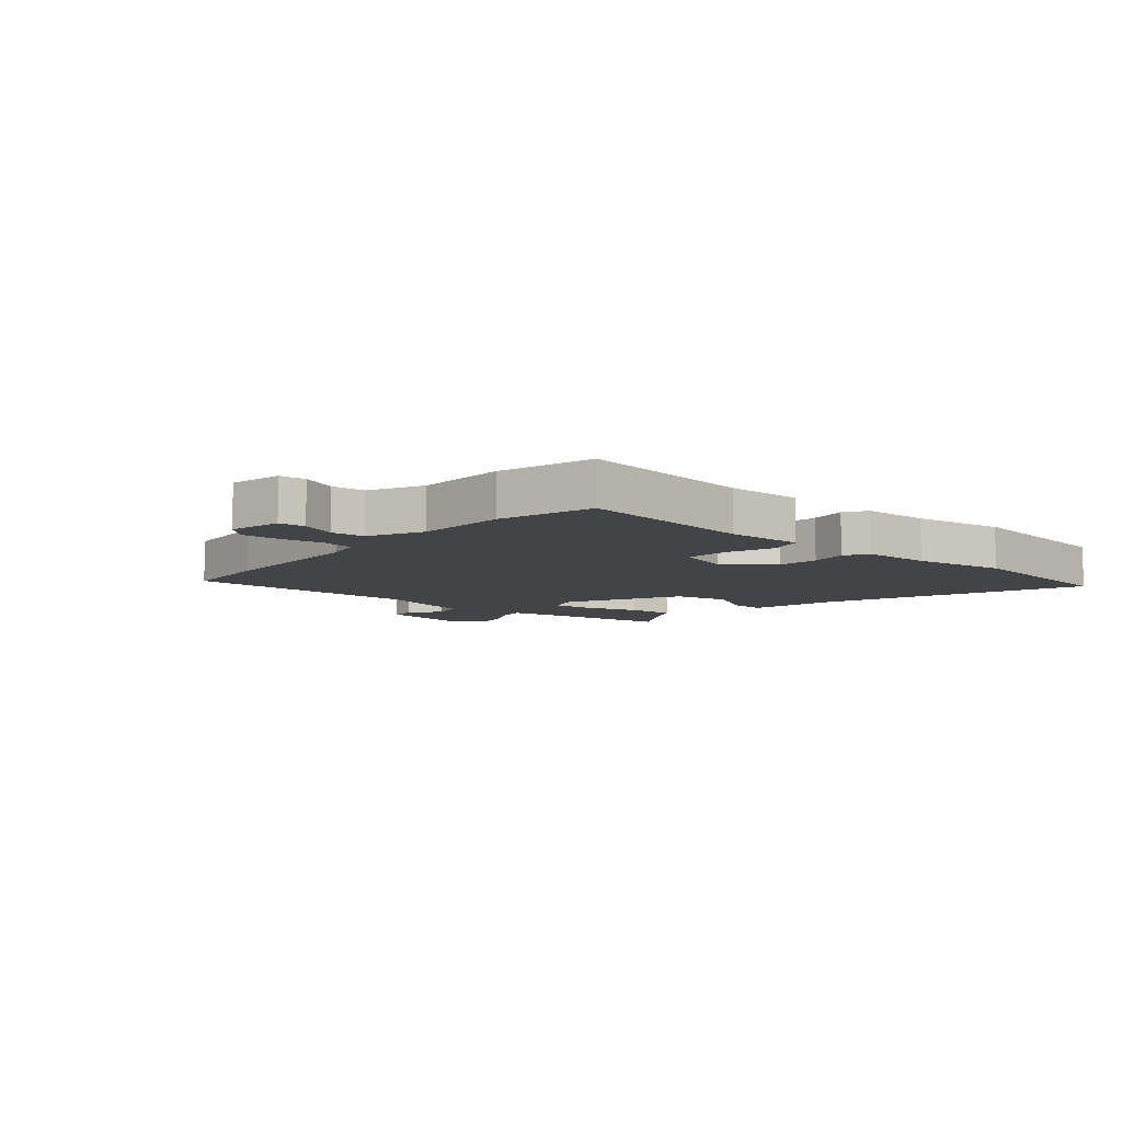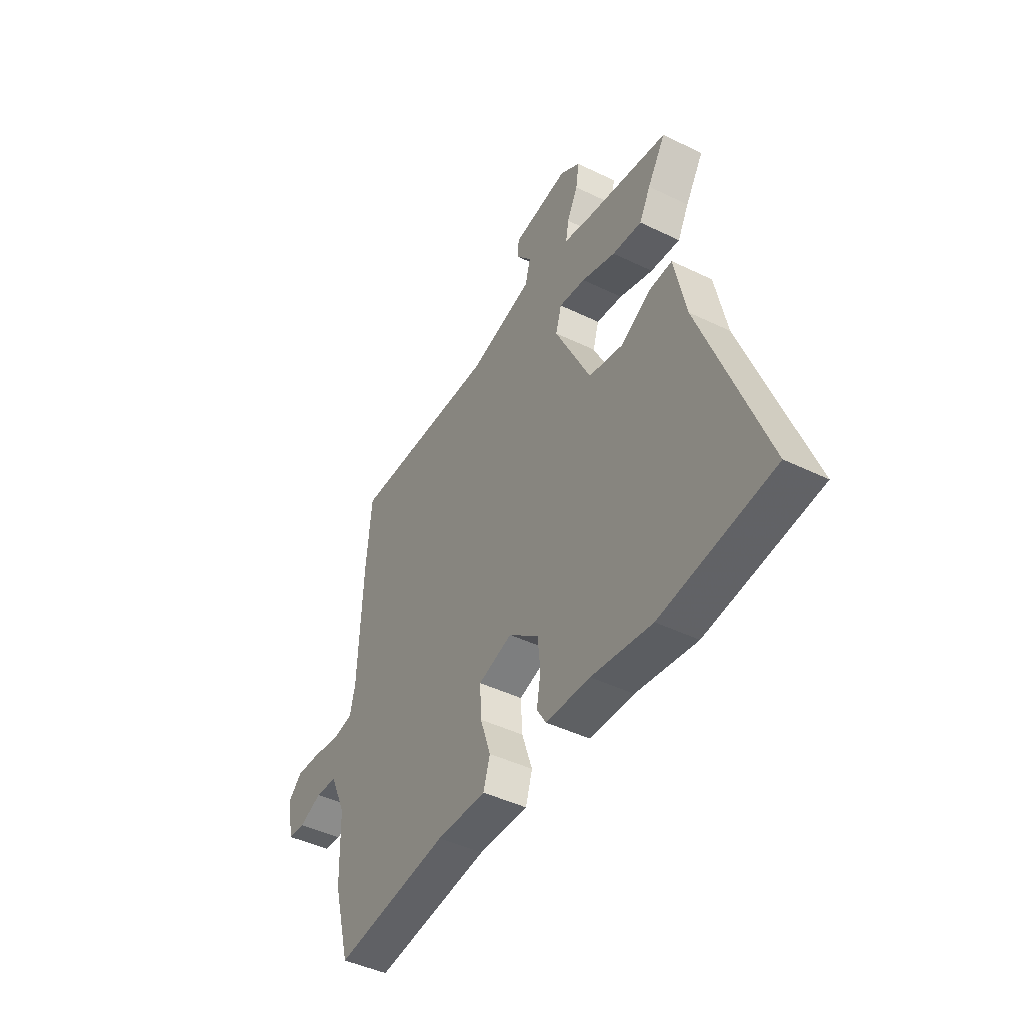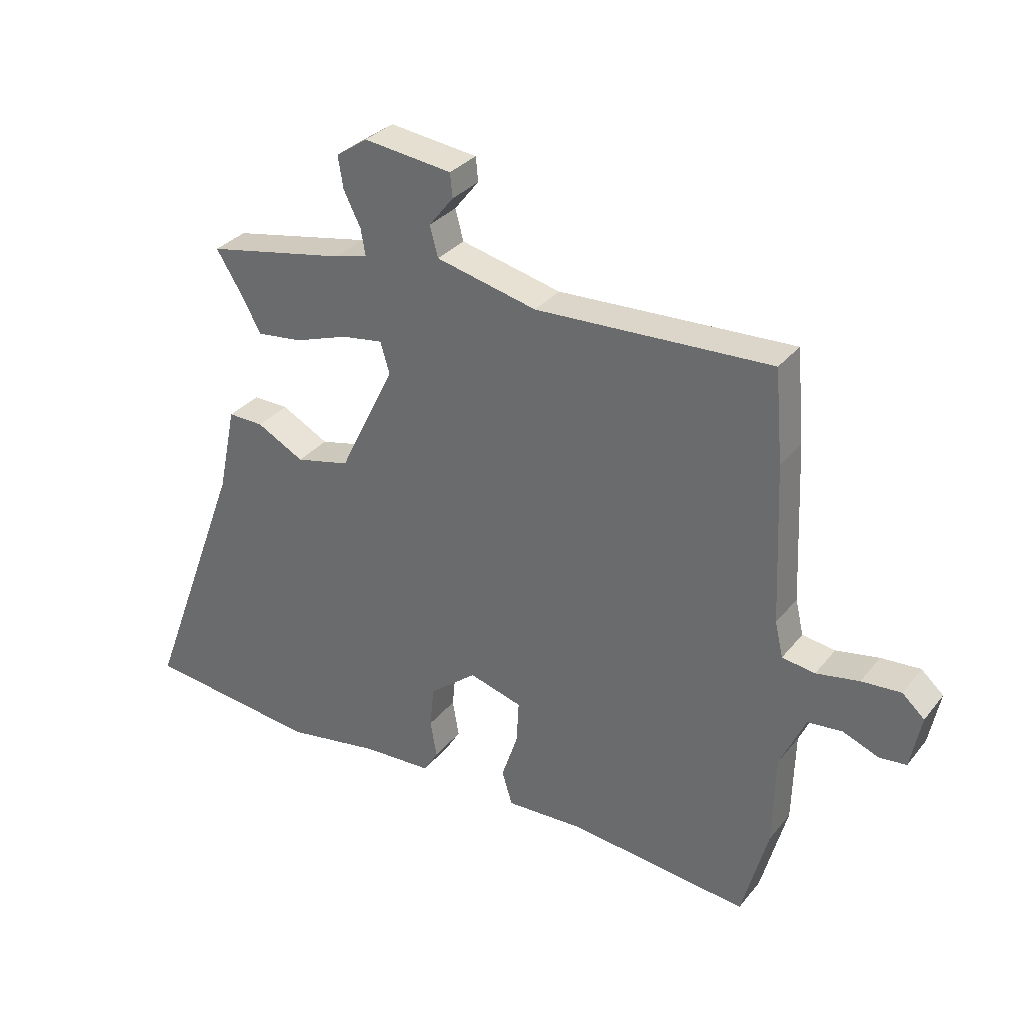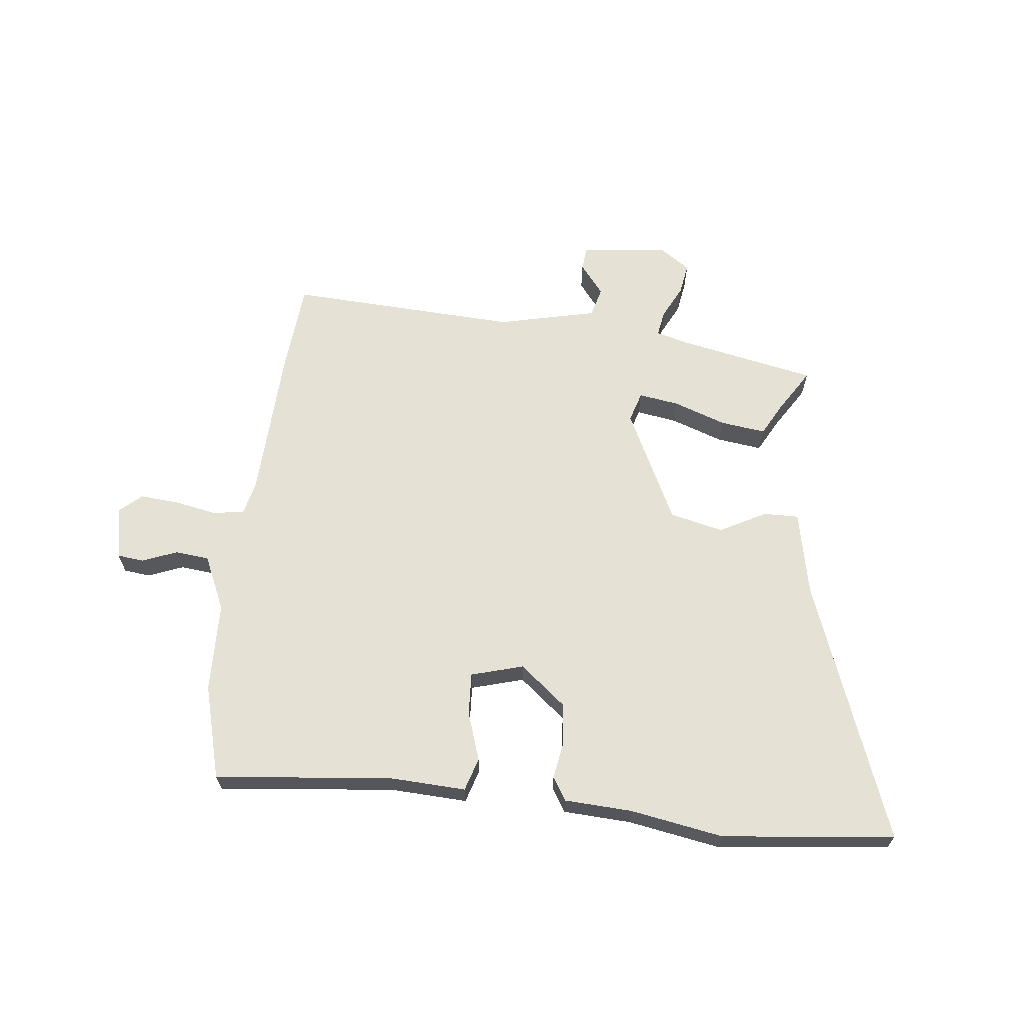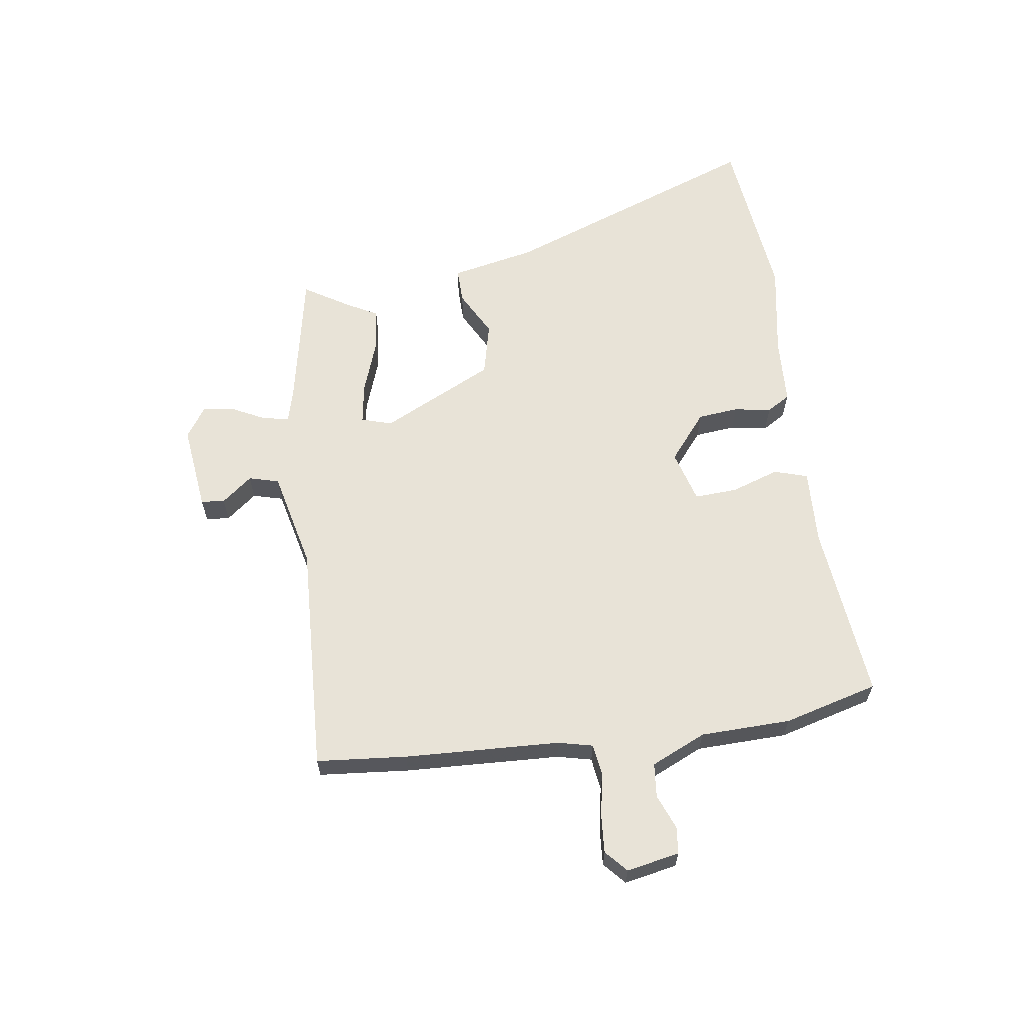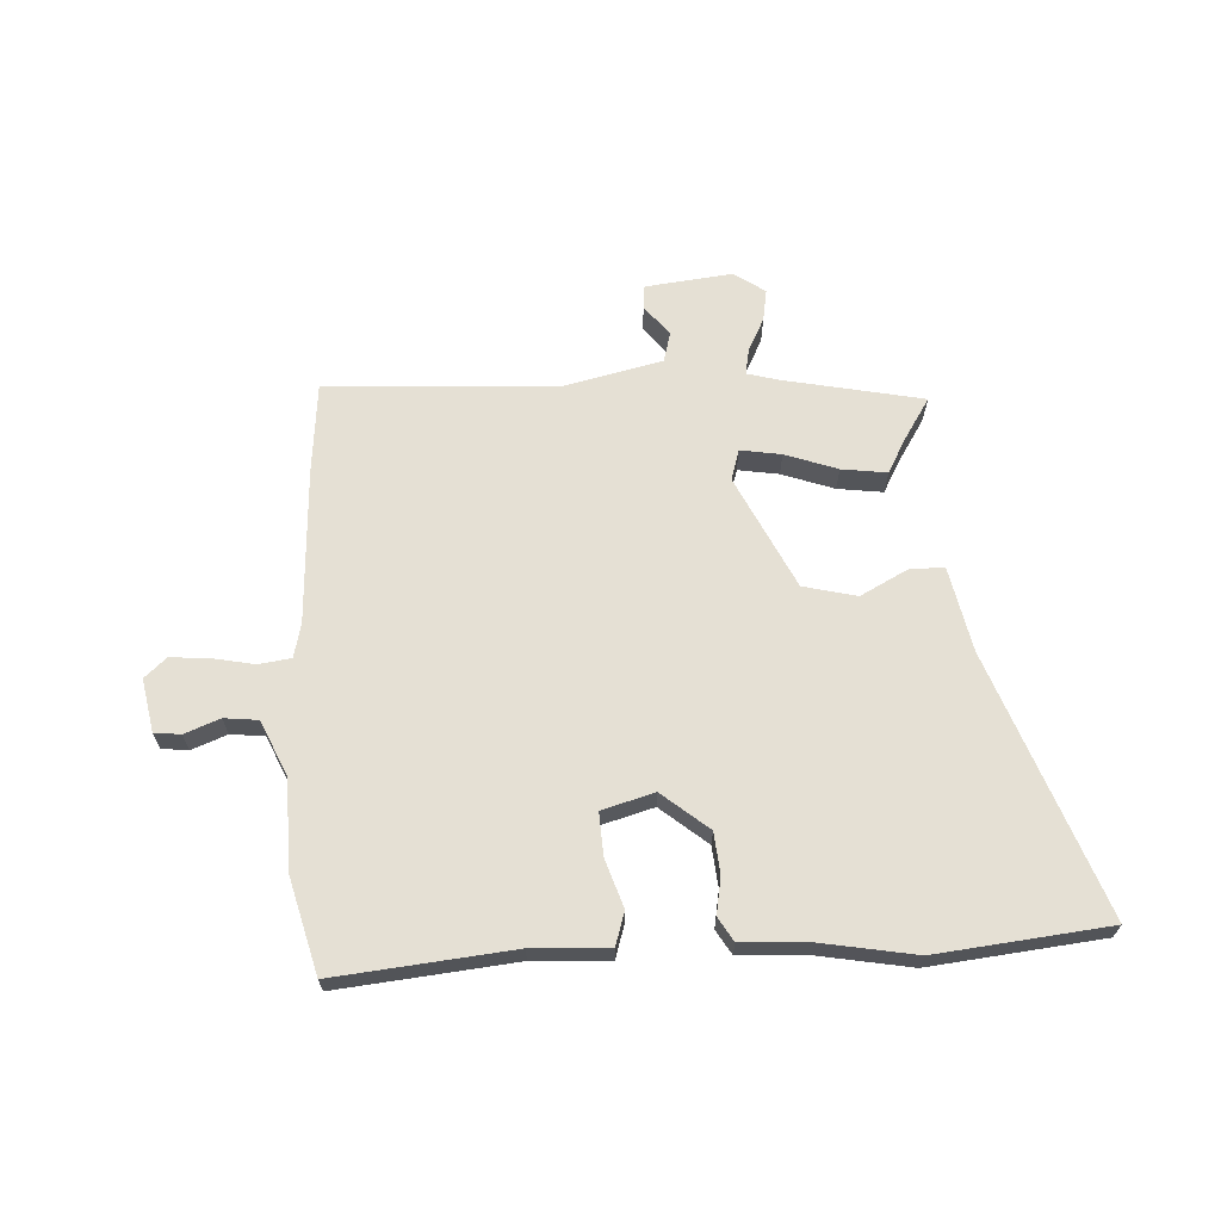
<metadata>
{"format":"obj","ext":"obj","renderer":"f3d","projection":"perspective","resolution":1024,"background":"white","views":[{"elev":-8.3,"azim":138.2,"up":"+Y"},{"elev":-44.9,"azim":-119.4,"up":"+Z"},{"elev":32.1,"azim":32.1,"up":"+Z"},{"elev":64.8,"azim":-173.6,"up":"+Y"},{"elev":62.1,"azim":81.9,"up":"+Y"},{"elev":65.9,"azim":177.2,"up":"+Y"}]}
</metadata>
<code>
v 0.543 0.07 -0.339
v 0.499 0.07 -0.503
v 0.191 0.07 -0.471
v 0.058 0.07 -0.477
v 0.04 0.07 -0.419
v 0.068 0.07 -0.335
v 0.072 0.07 -0.261
v -0.019 0.07 -0.235
v -0.1 0.07 -0.301
v -0.107 0.07 -0.372
v -0.096 0.07 -0.436
v -0.121 0.07 -0.477
v -0.239 0.07 -0.483
v -0.401 0.07 -0.511
v -0.7 0.07 -0.478
v -0.532 0.07 -0.026
v -0.501 0.07 0.122
v -0.44 0.07 0.121
v -0.359 0.07 0.078
v -0.266 0.07 0.1
v -0.17 0.07 0.296
v -0.186 0.07 0.349
v -0.257 0.07 0.338
v -0.348 0.07 0.306
v -0.427 0.07 0.296
v -0.457 0.07 0.352
v -0.505 0.07 0.429
v -0.264 0.07 0.477
v -0.208 0.07 0.492
v -0.216 0.07 0.537
v -0.245 0.07 0.595
v -0.254 0.07 0.65
v -0.2 0.07 0.687
v -0.049 0.07 0.669
v -0.045 0.07 0.628
v -0.087 0.07 0.575
v -0.073 0.07 0.523
v 0.099 0.07 0.483
v 0.5 0.07 0.502
v 0.514 0.07 0.345
v 0.526 0.07 0.075
v 0.54 0.07 0.015
v 0.596 0.07 0.007
v 0.669 0.07 0.021
v 0.736 0.07 0.026
v 0.774 0.07 -0.008
v 0.756 0.07 -0.1
v 0.71 0.07 -0.105
v 0.649 0.07 -0.081
v 0.59 0.07 -0.087
v 0.547 0.07 -0.182
v 0.543 0 -0.339
v 0.499 0 -0.503
v 0.191 0 -0.471
v 0.058 0 -0.477
v 0.04 0 -0.419
v 0.068 0 -0.335
v 0.072 0 -0.261
v -0.019 0 -0.235
v -0.1 0 -0.301
v -0.107 0 -0.372
v -0.096 0 -0.436
v -0.121 0 -0.477
v -0.239 0 -0.483
v -0.401 0 -0.511
v -0.7 0 -0.478
v -0.532 0 -0.026
v -0.501 0 0.122
v -0.44 0 0.121
v -0.359 0 0.078
v -0.266 0 0.1
v -0.17 0 0.296
v -0.186 0 0.349
v -0.257 0 0.338
v -0.348 0 0.306
v -0.427 0 0.296
v -0.457 0 0.352
v -0.505 0 0.429
v -0.264 0 0.477
v -0.208 0 0.492
v -0.216 0 0.537
v -0.245 0 0.595
v -0.254 0 0.65
v -0.2 0 0.687
v -0.049 0 0.669
v -0.045 0 0.628
v -0.087 0 0.575
v -0.073 0 0.523
v 0.099 0 0.483
v 0.5 0 0.502
v 0.514 0 0.345
v 0.526 0 0.075
v 0.54 0 0.015
v 0.596 0 0.007
v 0.669 0 0.021
v 0.736 0 0.026
v 0.774 0 -0.008
v 0.756 0 -0.1
v 0.71 0 -0.105
v 0.649 0 -0.081
v 0.59 0 -0.087
v 0.547 0 -0.182
f 47 48 49
f 46 47 49
f 45 46 49
f 44 45 49
f 43 44 49
f 42 43 49 50
f 38 39 40 41
f 37 38 41 42
f 34 35 36
f 33 34 36
f 32 33 36
f 31 32 36
f 30 31 36
f 29 30 36 37
f 42 50 51
f 37 42 51
f 29 37 51
f 28 29 51
f 23 24 25 26
f 26 27 28
f 23 26 28
f 22 23 28
f 16 17 18 19
f 16 19 20
f 15 16 20
f 14 15 20
f 13 14 20
f 12 13 20
f 11 12 20
f 10 11 20
f 9 10 20 21
f 3 4 5 6
f 3 6 7
f 2 3 7
f 51 1 2
f 28 51 2
f 22 28 2
f 8 9 21
f 7 8 21
f 2 7 21 22
f 100 99 98
f 100 98 97
f 100 97 96
f 100 96 95
f 100 95 94
f 101 100 94 93
f 92 91 90 89
f 93 92 89 88
f 87 86 85
f 87 85 84
f 87 84 83
f 87 83 82
f 87 82 81
f 88 87 81 80
f 102 101 93
f 102 93 88
f 102 88 80
f 102 80 79
f 77 76 75 74
f 79 78 77
f 79 77 74
f 79 74 73
f 70 69 68 67
f 71 70 67
f 71 67 66
f 71 66 65
f 71 65 64
f 71 64 63
f 71 63 62
f 71 62 61
f 72 71 61 60
f 57 56 55 54
f 58 57 54
f 58 54 53
f 53 52 102
f 53 102 79
f 53 79 73
f 72 60 59
f 72 59 58
f 73 72 58 53
f 1 52 53 2
f 2 53 54 3
f 3 54 55 4
f 4 55 56 5
f 5 56 57 6
f 6 57 58 7
f 7 58 59 8
f 8 59 60 9
f 9 60 61 10
f 10 61 62 11
f 11 62 63 12
f 12 63 64 13
f 13 64 65 14
f 14 65 66 15
f 15 66 67 16
f 16 67 68 17
f 17 68 69 18
f 18 69 70 19
f 19 70 71 20
f 20 71 72 21
f 21 72 73 22
f 22 73 74 23
f 23 74 75 24
f 24 75 76 25
f 25 76 77 26
f 26 77 78 27
f 27 78 79 28
f 28 79 80 29
f 29 80 81 30
f 30 81 82 31
f 31 82 83 32
f 32 83 84 33
f 33 84 85 34
f 34 85 86 35
f 35 86 87 36
f 36 87 88 37
f 37 88 89 38
f 38 89 90 39
f 39 90 91 40
f 40 91 92 41
f 41 92 93 42
f 42 93 94 43
f 43 94 95 44
f 44 95 96 45
f 45 96 97 46
f 46 97 98 47
f 47 98 99 48
f 48 99 100 49
f 49 100 101 50
f 50 101 102 51
f 51 102 52 1

</code>
